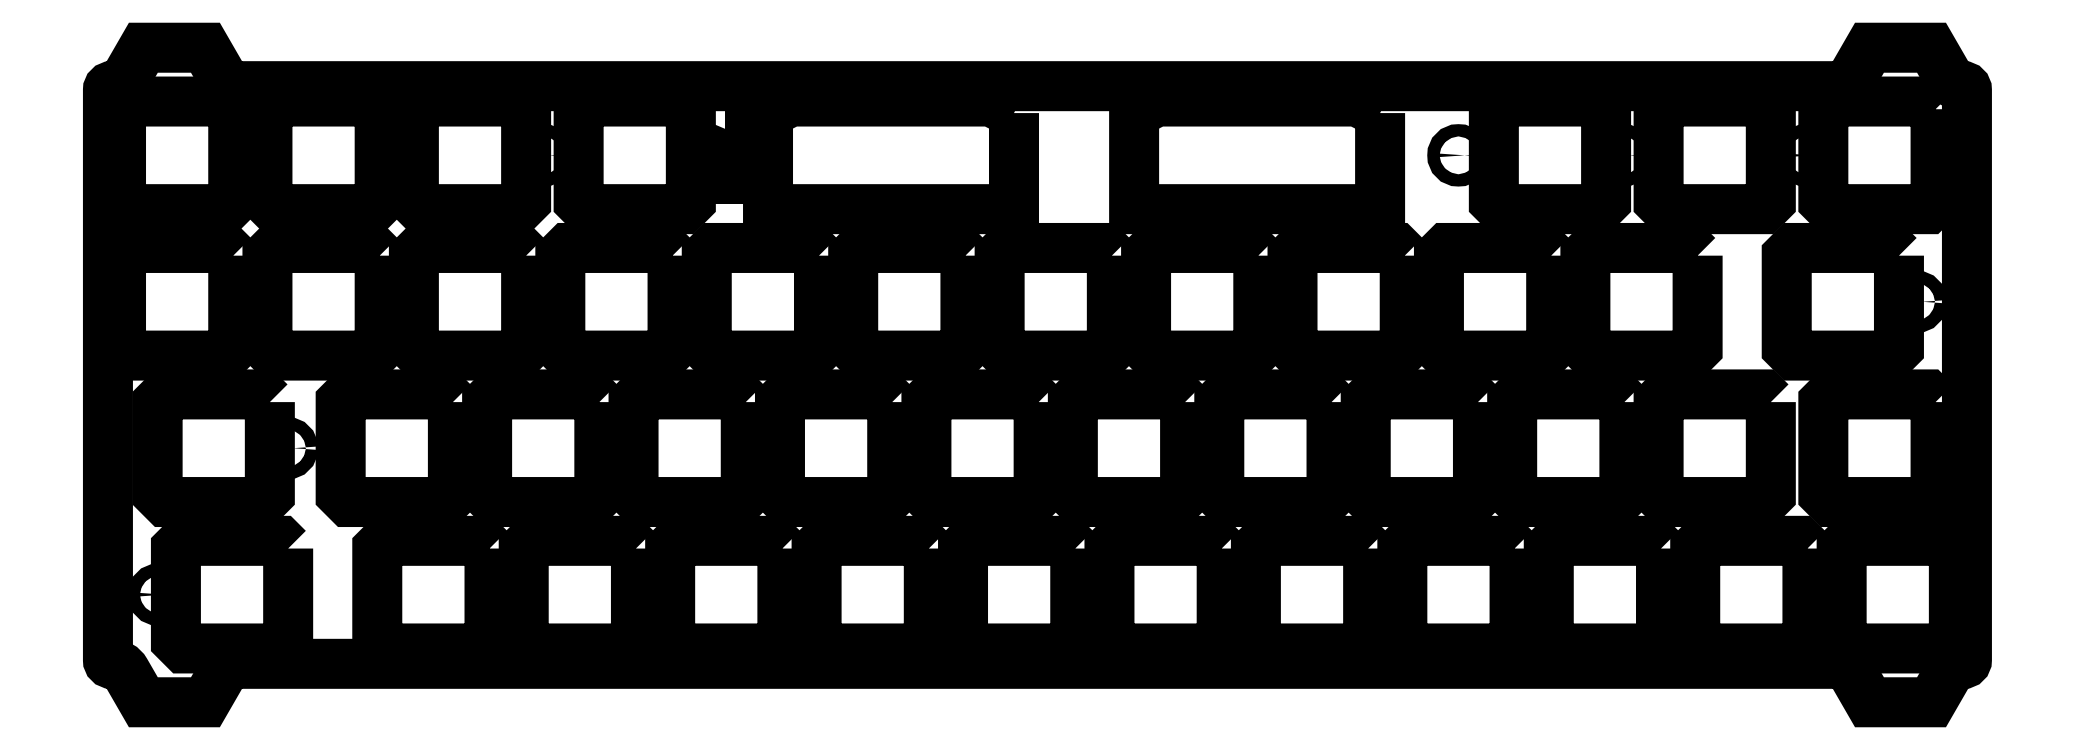
<metadata>
{"format":"dxf","ext":"dxf","renderer":"ezdxf+matplotlib","layout":"modelspace","background":"white","min_lineweight":24,"dpi":150}
</metadata>
<code>
0
SECTION
2
ENTITIES
0
LWPOLYLINE
8
0
90
31
70
1
43
0
10
-38.53
20
20.96
42
0.2679
10
-40.27
20
21.96
10
-248.7
20
21.96
42
0.2679
10
-250.4
20
20.96
10
-252.7
20
16.96
10
-260.8
20
16.96
10
-263.1
20
20.96
42
0.2679
10
-264.8
20
21.96
10
-264.9
20
21.96
42
-0.4142
10
-265.4
20
22.46
10
-265.4
20
96.61
42
-0.4142
10
-264.9
20
97.11
10
-264.8
20
97.11
42
0.2679
10
-263.1
20
98.11
10
-260.8
20
102.1
10
-252.7
20
102.1
10
-250.4
20
98.11
42
0.2679
10
-248.7
20
97.11
10
-40.27
20
97.11
42
0.2679
10
-38.53
20
98.11
10
-36.22
20
102.1
10
-28.15
20
102.1
10
-25.84
20
98.11
42
0.2679
10
-24.11
20
97.11
10
-24.04
20
97.11
42
-0.4142
10
-23.54
20
96.61
10
-23.54
20
22.46
42
-0.4142
10
-24.04
20
21.96
42
0.2769
10
-25.84
20
20.96
10
-28.15
20
16.96
10
-36.22
20
16.96
0
LWPOLYLINE
8
0
90
8
70
1
43
0
10
-27.62
20
94.11
10
-27.62
20
82.11
10
-28.63
20
81.11
10
-41.23
20
81.11
10
-42.23
20
82.11
10
-42.23
20
94.11
10
-41.23
20
95.11
10
-28.63
20
95.11
0
LWPOLYLINE
8
0
90
8
70
1
43
0
10
-49.06
20
94.11
10
-49.06
20
82.11
10
-50.06
20
81.11
10
-62.66
20
81.11
10
-63.66
20
82.11
10
-63.66
20
94.11
10
-62.66
20
95.11
10
-50.06
20
95.11
0
LWPOLYLINE
8
0
90
8
70
1
43
0
10
-70.49
20
94.11
10
-70.49
20
82.11
10
-71.49
20
81.11
10
-84.09
20
81.11
10
-85.09
20
82.11
10
-85.09
20
94.11
10
-84.09
20
95.11
10
-71.49
20
95.11
0
LWPOLYLINE
8
0
90
8
70
1
43
0
10
-99.89
20
93.61
10
-99.89
20
88.11
10
-99.89
20
81.11
10
-131.9
20
81.11
10
-131.9
20
88.11
10
-131.9
20
93.61
10
-128.9
20
95.11
10
-102.9
20
95.11
0
LWPOLYLINE
8
0
90
8
70
1
43
0
10
-147.5
20
93.61
10
-147.5
20
88.11
10
-147.5
20
81.11
10
-179.5
20
81.11
10
-179.5
20
88.11
10
-179.5
20
93.61
10
-176.5
20
95.11
10
-150.5
20
95.11
0
LWPOLYLINE
8
0
90
8
70
1
43
0
10
-189.6
20
94.11
10
-189.6
20
82.11
10
-190.6
20
81.11
10
-203.2
20
81.11
10
-204.2
20
82.11
10
-204.2
20
94.11
10
-203.2
20
95.11
10
-190.6
20
95.11
0
LWPOLYLINE
8
0
90
8
70
1
43
0
10
-211
20
94.11
10
-211
20
82.11
10
-212
20
81.11
10
-224.6
20
81.11
10
-225.6
20
82.11
10
-225.6
20
94.11
10
-224.6
20
95.11
10
-212
20
95.11
0
LWPOLYLINE
8
0
90
8
70
1
43
0
10
-230
20
94.11
10
-230
20
82.11
10
-231
20
81.11
10
-243.6
20
81.11
10
-244.6
20
82.11
10
-244.6
20
94.11
10
-243.6
20
95.11
10
-231
20
95.11
0
LWPOLYLINE
8
0
90
8
70
1
43
0
10
-249.1
20
94.11
10
-249.1
20
82.11
10
-250.1
20
81.11
10
-262.7
20
81.11
10
-263.7
20
82.11
10
-263.7
20
94.11
10
-262.7
20
95.11
10
-250.1
20
95.11
0
LWPOLYLINE
8
0
90
4
70
1
43
0
10
-185.2
20
91.18
10
-181.6
20
91.18
10
-181.6
20
85.03
10
-185.2
20
85.03
0
LWPOLYLINE
8
0
90
8
70
1
43
0
10
-32.39
20
75.06
10
-32.39
20
63.06
10
-33.39
20
62.06
10
-45.99
20
62.06
10
-46.99
20
63.06
10
-46.99
20
75.06
10
-45.99
20
76.06
10
-33.39
20
76.06
0
LWPOLYLINE
8
0
90
8
70
1
43
0
10
-58.58
20
75.06
10
-58.58
20
63.06
10
-59.58
20
62.06
10
-72.18
20
62.06
10
-73.18
20
63.06
10
-73.18
20
75.06
10
-72.18
20
76.06
10
-59.58
20
76.06
0
LWPOLYLINE
8
0
90
8
70
1
43
0
10
-77.63
20
75.06
10
-77.63
20
63.06
10
-78.63
20
62.06
10
-91.23
20
62.06
10
-92.23
20
63.06
10
-92.23
20
75.06
10
-91.23
20
76.06
10
-78.63
20
76.06
0
LWPOLYLINE
8
0
90
8
70
1
43
0
10
-96.68
20
75.06
10
-96.68
20
63.06
10
-97.68
20
62.06
10
-110.3
20
62.06
10
-111.3
20
63.06
10
-111.3
20
75.06
10
-110.3
20
76.06
10
-97.68
20
76.06
0
LWPOLYLINE
8
0
90
8
70
1
43
0
10
-115.7
20
75.06
10
-115.7
20
63.06
10
-116.7
20
62.06
10
-129.3
20
62.06
10
-130.3
20
63.06
10
-130.3
20
75.06
10
-129.3
20
76.06
10
-116.7
20
76.06
0
LWPOLYLINE
8
0
90
8
70
1
43
0
10
-134.8
20
75.06
10
-134.8
20
63.06
10
-135.8
20
62.06
10
-148.4
20
62.06
10
-149.4
20
63.06
10
-149.4
20
75.06
10
-148.4
20
76.06
10
-135.8
20
76.06
0
LWPOLYLINE
8
0
90
8
70
1
43
0
10
-153.8
20
75.06
10
-153.8
20
63.06
10
-154.8
20
62.06
10
-167.4
20
62.06
10
-168.4
20
63.06
10
-168.4
20
75.06
10
-167.4
20
76.06
10
-154.8
20
76.06
0
LWPOLYLINE
8
0
90
8
70
1
43
0
10
-172.9
20
75.06
10
-172.9
20
63.06
10
-173.9
20
62.06
10
-186.5
20
62.06
10
-187.5
20
63.06
10
-187.5
20
75.06
10
-186.5
20
76.06
10
-173.9
20
76.06
0
LWPOLYLINE
8
0
90
8
70
1
43
0
10
-191.9
20
75.06
10
-191.9
20
63.06
10
-192.9
20
62.06
10
-205.5
20
62.06
10
-206.5
20
63.06
10
-206.5
20
75.06
10
-205.5
20
76.06
10
-192.9
20
76.06
0
LWPOLYLINE
8
0
90
8
70
1
43
0
10
-211
20
75.06
10
-211
20
63.06
10
-212
20
62.06
10
-224.6
20
62.06
10
-225.6
20
63.06
10
-225.6
20
75.06
10
-224.6
20
76.06
10
-212
20
76.06
0
LWPOLYLINE
8
0
90
8
70
1
43
0
10
-230
20
75.06
10
-230
20
63.06
10
-231
20
62.06
10
-243.6
20
62.06
10
-244.6
20
63.06
10
-244.6
20
75.06
10
-243.6
20
76.06
10
-231
20
76.06
0
LWPOLYLINE
8
0
90
8
70
1
43
0
10
-249.1
20
75.06
10
-249.1
20
63.06
10
-250.1
20
62.06
10
-262.7
20
62.06
10
-263.7
20
63.06
10
-263.7
20
75.06
10
-262.7
20
76.06
10
-250.1
20
76.06
0
LWPOLYLINE
8
0
90
8
70
1
43
0
10
-27.62
20
56.01
10
-27.62
20
44.01
10
-28.63
20
43.01
10
-41.23
20
43.01
10
-42.23
20
44.01
10
-42.23
20
56.01
10
-41.23
20
57.01
10
-28.63
20
57.01
0
LWPOLYLINE
8
0
90
8
70
1
43
0
10
-49.06
20
56.01
10
-49.06
20
44.01
10
-50.06
20
43.01
10
-62.66
20
43.01
10
-63.66
20
44.01
10
-63.66
20
56.01
10
-62.66
20
57.01
10
-50.06
20
57.01
0
LWPOLYLINE
8
0
90
8
70
1
43
0
10
-68.11
20
56.01
10
-68.11
20
44.01
10
-69.11
20
43.01
10
-81.71
20
43.01
10
-82.71
20
44.01
10
-82.71
20
56.01
10
-81.71
20
57.01
10
-69.11
20
57.01
0
LWPOLYLINE
8
0
90
8
70
1
43
0
10
-87.16
20
56.01
10
-87.16
20
44.01
10
-88.16
20
43.01
10
-100.8
20
43.01
10
-101.8
20
44.01
10
-101.8
20
56.01
10
-100.8
20
57.01
10
-88.16
20
57.01
0
LWPOLYLINE
8
0
90
8
70
1
43
0
10
-106.2
20
56.01
10
-106.2
20
44.01
10
-107.2
20
43.01
10
-119.8
20
43.01
10
-120.8
20
44.01
10
-120.8
20
56.01
10
-119.8
20
57.01
10
-107.2
20
57.01
0
LWPOLYLINE
8
0
90
8
70
1
43
0
10
-125.3
20
56.01
10
-125.3
20
44.01
10
-126.3
20
43.01
10
-138.9
20
43.01
10
-139.9
20
44.01
10
-139.9
20
56.01
10
-138.9
20
57.01
10
-126.3
20
57.01
0
LWPOLYLINE
8
0
90
8
70
1
43
0
10
-144.3
20
56.01
10
-144.3
20
44.01
10
-145.3
20
43.01
10
-157.9
20
43.01
10
-158.9
20
44.01
10
-158.9
20
56.01
10
-157.9
20
57.01
10
-145.3
20
57.01
0
LWPOLYLINE
8
0
90
8
70
1
43
0
10
-163.4
20
56.01
10
-163.4
20
44.01
10
-164.4
20
43.01
10
-177
20
43.01
10
-178
20
44.01
10
-178
20
56.01
10
-177
20
57.01
10
-164.4
20
57.01
0
LWPOLYLINE
8
0
90
8
70
1
43
0
10
-182.4
20
56.01
10
-182.4
20
44.01
10
-183.4
20
43.01
10
-196
20
43.01
10
-197
20
44.01
10
-197
20
56.01
10
-196
20
57.01
10
-183.4
20
57.01
0
LWPOLYLINE
8
0
90
8
70
1
43
0
10
-201.5
20
56.01
10
-201.5
20
44.01
10
-202.5
20
43.01
10
-215.1
20
43.01
10
-216.1
20
44.01
10
-216.1
20
56.01
10
-215.1
20
57.01
10
-202.5
20
57.01
0
LWPOLYLINE
8
0
90
8
70
1
43
0
10
-220.5
20
56.01
10
-220.5
20
44.01
10
-221.5
20
43.01
10
-234.1
20
43.01
10
-235.1
20
44.01
10
-235.1
20
56.01
10
-234.1
20
57.01
10
-221.5
20
57.01
0
LWPOLYLINE
8
0
90
8
70
1
43
0
10
-244.3
20
56.01
10
-244.3
20
44.01
10
-245.3
20
43.01
10
-257.9
20
43.01
10
-258.9
20
44.01
10
-258.9
20
56.01
10
-257.9
20
57.01
10
-245.3
20
57.01
0
LWPOLYLINE
8
0
90
8
70
1
43
0
10
-25.24
20
36.96
10
-25.24
20
24.96
10
-26.24
20
23.96
10
-38.84
20
23.96
10
-39.84
20
24.96
10
-39.84
20
36.96
10
-38.84
20
37.96
10
-26.24
20
37.96
0
LWPOLYLINE
8
0
90
8
70
1
43
0
10
-44.29
20
36.96
10
-44.29
20
24.96
10
-45.29
20
23.96
10
-57.89
20
23.96
10
-58.89
20
24.96
10
-58.89
20
36.96
10
-57.89
20
37.96
10
-45.29
20
37.96
0
LWPOLYLINE
8
0
90
8
70
1
43
0
10
-63.34
20
36.96
10
-63.34
20
24.96
10
-64.34
20
23.96
10
-76.94
20
23.96
10
-77.94
20
24.96
10
-77.94
20
36.96
10
-76.94
20
37.96
10
-64.34
20
37.96
0
LWPOLYLINE
8
0
90
8
70
1
43
0
10
-82.39
20
36.96
10
-82.39
20
24.96
10
-83.39
20
23.96
10
-95.99
20
23.96
10
-96.99
20
24.96
10
-96.99
20
36.96
10
-95.99
20
37.96
10
-83.39
20
37.96
0
LWPOLYLINE
8
0
90
8
70
1
43
0
10
-101.4
20
36.96
10
-101.4
20
24.96
10
-102.4
20
23.96
10
-115
20
23.96
10
-116
20
24.96
10
-116
20
36.96
10
-115
20
37.96
10
-102.4
20
37.96
0
LWPOLYLINE
8
0
90
8
70
1
43
0
10
-120.5
20
36.96
10
-120.5
20
24.96
10
-121.5
20
23.96
10
-134.1
20
23.96
10
-135.1
20
24.96
10
-135.1
20
36.96
10
-134.1
20
37.96
10
-121.5
20
37.96
0
LWPOLYLINE
8
0
90
8
70
1
43
0
10
-139.5
20
36.96
10
-139.5
20
24.96
10
-140.5
20
23.96
10
-153.1
20
23.96
10
-154.1
20
24.96
10
-154.1
20
36.96
10
-153.1
20
37.96
10
-140.5
20
37.96
0
LWPOLYLINE
8
0
90
8
70
1
43
0
10
-158.6
20
36.96
10
-158.6
20
24.96
10
-159.6
20
23.96
10
-172.2
20
23.96
10
-173.2
20
24.96
10
-173.2
20
36.96
10
-172.2
20
37.96
10
-159.6
20
37.96
0
LWPOLYLINE
8
0
90
8
70
1
43
0
10
-177.6
20
36.96
10
-177.6
20
24.96
10
-178.6
20
23.96
10
-191.2
20
23.96
10
-192.2
20
24.96
10
-192.2
20
36.96
10
-191.2
20
37.96
10
-178.6
20
37.96
0
LWPOLYLINE
8
0
90
8
70
1
43
0
10
-196.7
20
36.96
10
-196.7
20
24.96
10
-197.7
20
23.96
10
-210.3
20
23.96
10
-211.3
20
24.96
10
-211.3
20
36.96
10
-210.3
20
37.96
10
-197.7
20
37.96
0
LWPOLYLINE
8
0
90
8
70
1
43
0
10
-215.7
20
36.96
10
-215.7
20
24.96
10
-216.7
20
23.96
10
-229.3
20
23.96
10
-230.3
20
24.96
10
-230.3
20
36.96
10
-229.3
20
37.96
10
-216.7
20
37.96
0
LWPOLYLINE
8
0
90
8
70
1
43
0
10
-241.9
20
36.96
10
-241.9
20
24.96
10
-242.9
20
23.96
10
-255.5
20
23.96
10
-256.5
20
24.96
10
-256.5
20
36.96
10
-255.5
20
37.96
10
-242.9
20
37.96
0
CIRCLE
8
0
10
-44.45
20
88.11
30
0
40
0.8
210
0
220
0
230
1
0
CIRCLE
8
0
10
-68.26
20
88.11
30
0
40
0.8
210
0
220
0
230
1
0
CIRCLE
8
0
10
-89.69
20
88.11
30
0
40
0.8
210
0
220
0
230
1
0
CIRCLE
8
0
10
-187.3
20
88.11
30
0
40
0.8
210
0
220
0
230
1
0
CIRCLE
8
0
10
-208.8
20
88.11
30
0
40
0.8
210
0
220
0
230
1
0
CIRCLE
8
0
10
-246.9
20
88.11
30
0
40
0.8
210
0
220
0
230
1
0
CIRCLE
8
0
10
-30.16
20
69.06
30
0
40
0.8
210
0
220
0
230
1
0
CIRCLE
8
0
10
-94.46
20
69.06
30
0
40
0.8
210
0
220
0
230
1
0
CIRCLE
8
0
10
-151.6
20
69.06
30
0
40
0.8
210
0
220
0
230
1
0
CIRCLE
8
0
10
-208.8
20
69.06
30
0
40
0.8
210
0
220
0
230
1
0
CIRCLE
8
0
10
-246.9
20
69.06
30
0
40
0.8
210
0
220
0
230
1
0
CIRCLE
8
0
10
-25.4
20
50.01
30
0
40
0.8
210
0
220
0
230
1
0
CIRCLE
8
0
10
-65.88
20
50.01
30
0
40
0.8
210
0
220
0
230
1
0
CIRCLE
8
0
10
-104
20
50.01
30
0
40
0.8
210
0
220
0
230
1
0
CIRCLE
8
0
10
-142.1
20
50.01
30
0
40
0.8
210
0
220
0
230
1
0
CIRCLE
8
0
10
-199.2
20
50.01
30
0
40
0.8
210
0
220
0
230
1
0
CIRCLE
8
0
10
-242.1
20
50.01
30
0
40
0.8
210
0
220
0
230
1
0
CIRCLE
8
0
10
-42.07
20
30.96
30
0
40
0.8
210
0
220
0
230
1
0
CIRCLE
8
0
10
-99.22
20
30.96
30
0
40
0.8
210
0
220
0
230
1
0
CIRCLE
8
0
10
-156.4
20
30.96
30
0
40
0.8
210
0
220
0
230
1
0
CIRCLE
8
0
10
-213.5
20
30.96
30
0
40
0.8
210
0
220
0
230
1
0
CIRCLE
8
0
10
-258.8
20
30.96
30
0
40
0.8
210
0
220
0
230
1
0
ENDSEC
0
EOF

</code>
